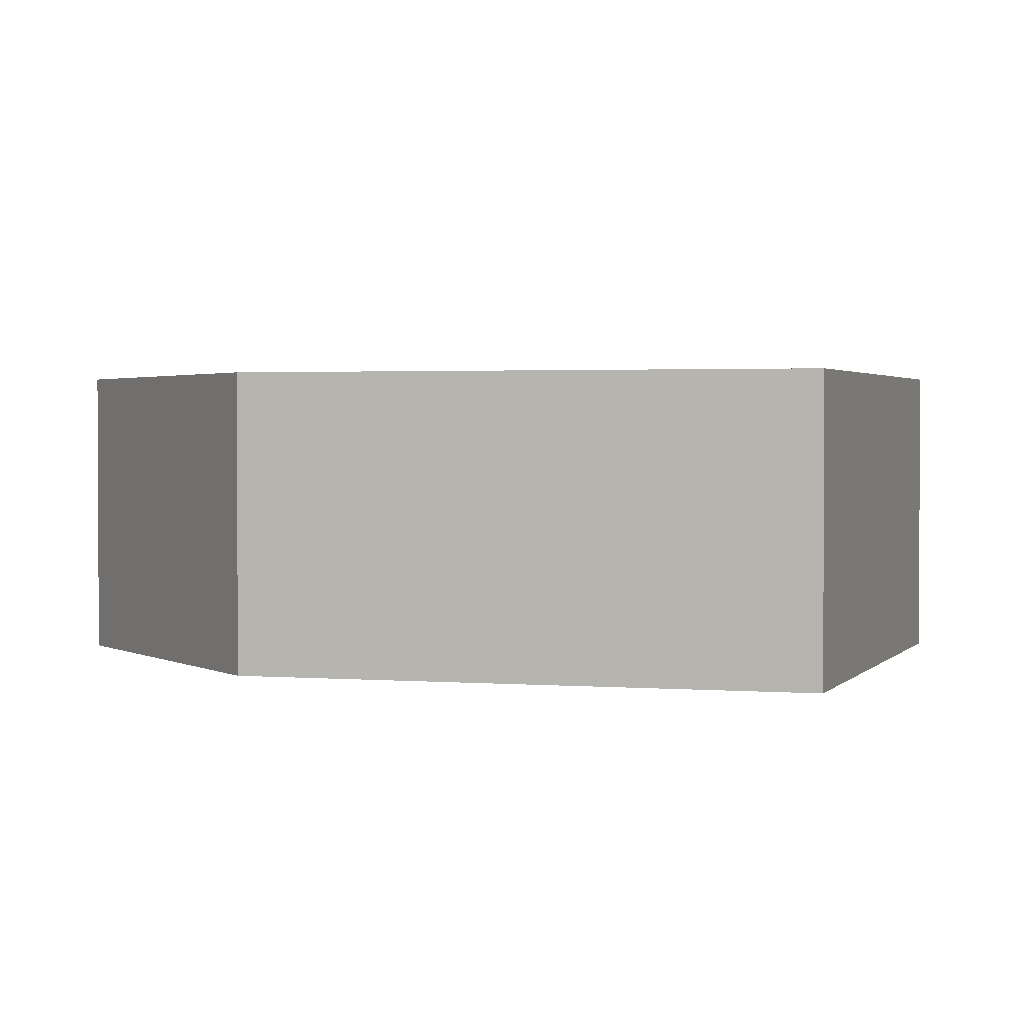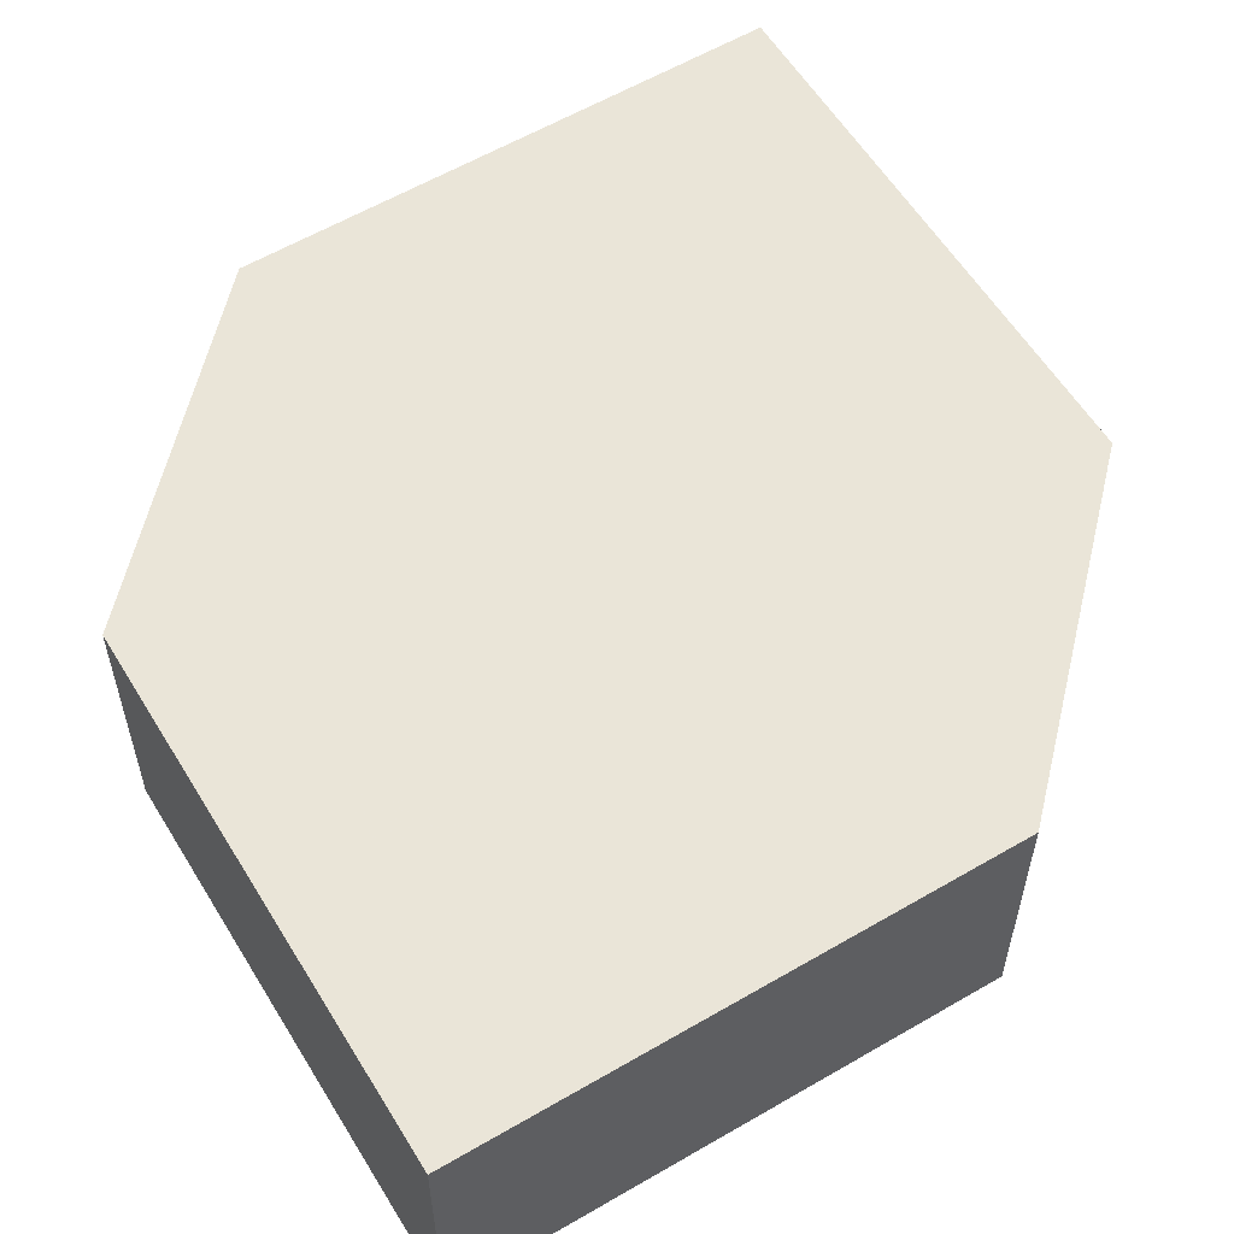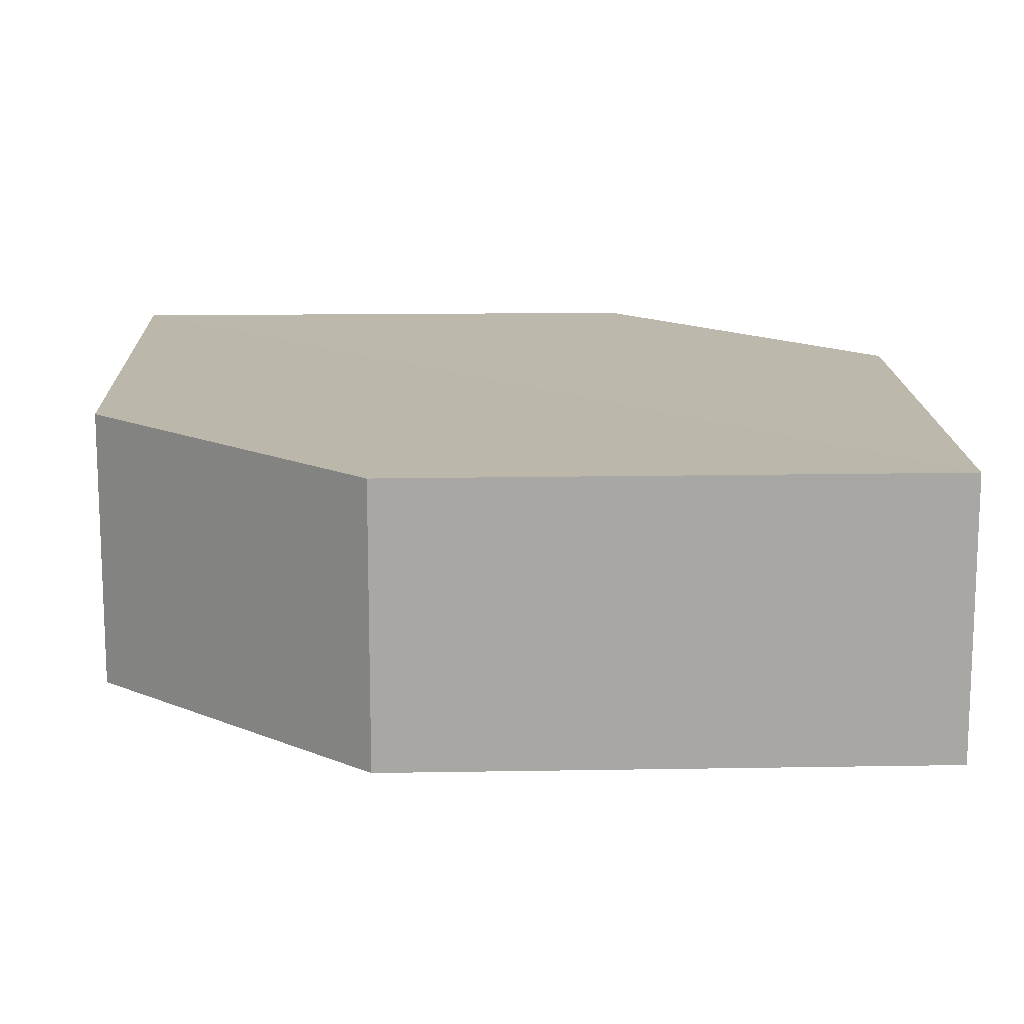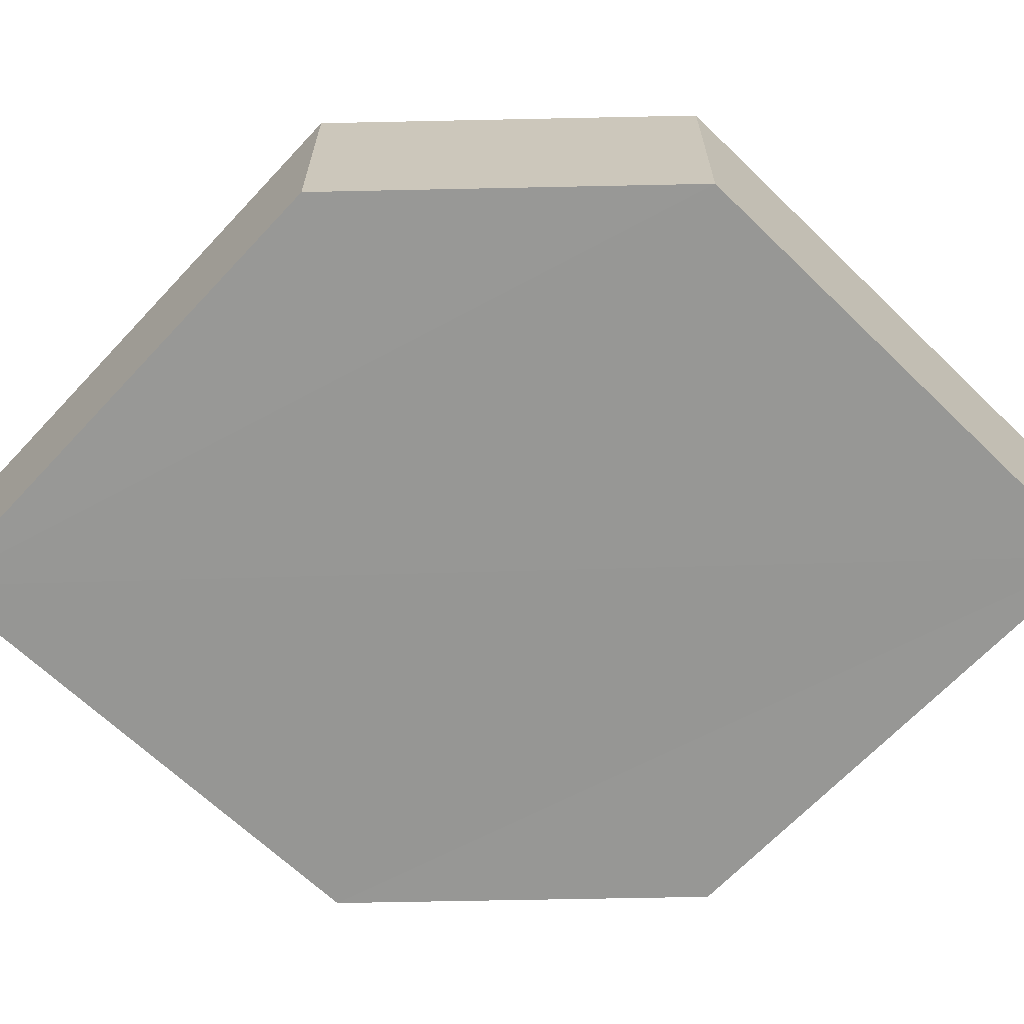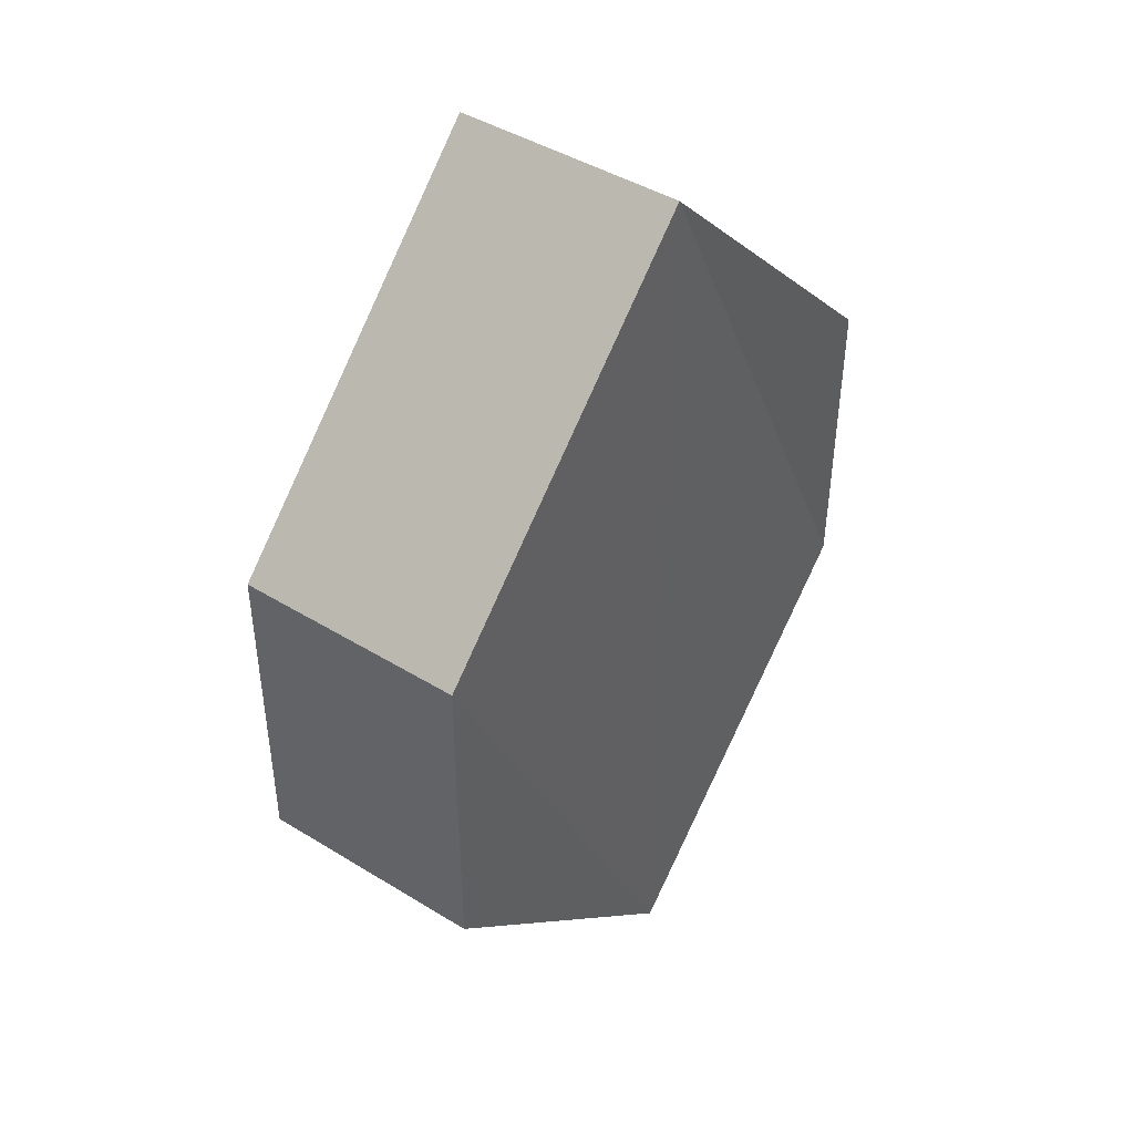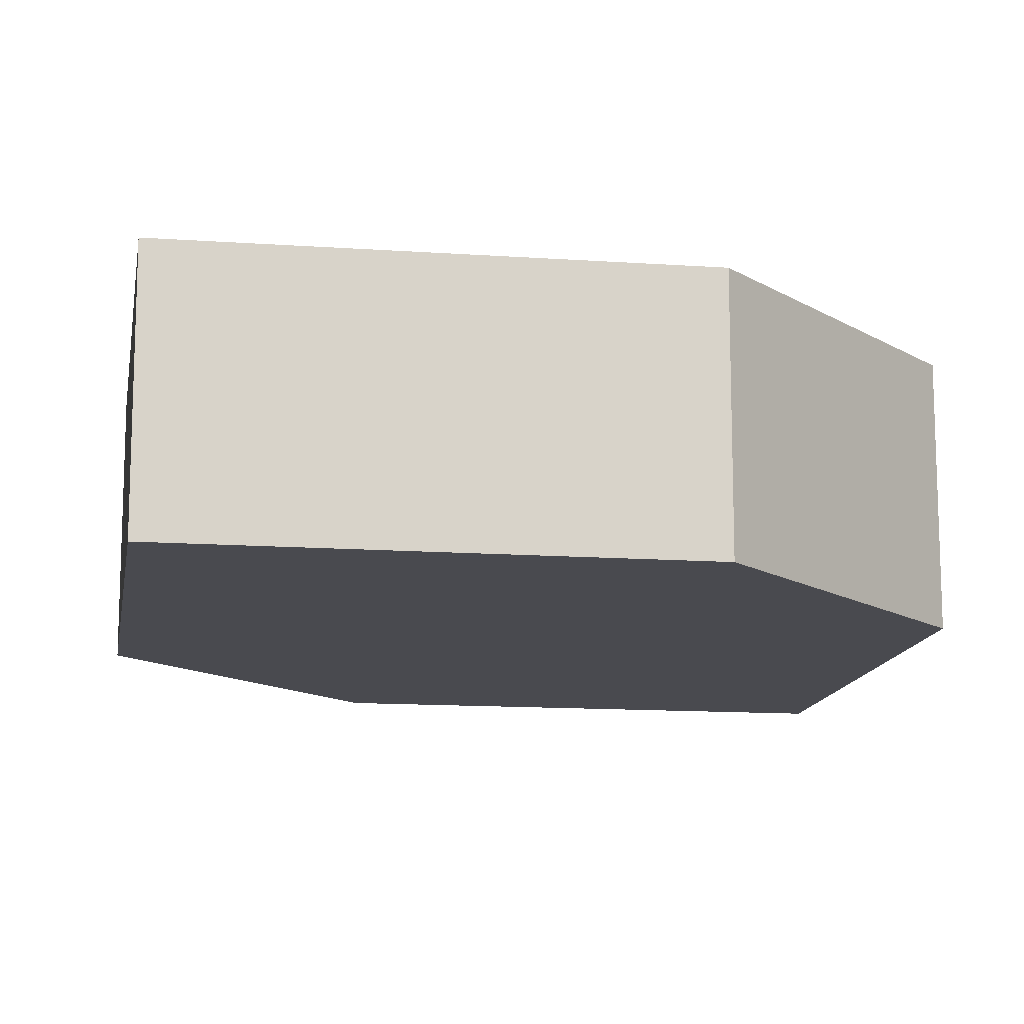
<metadata>
{"format":"obj","ext":"obj","renderer":"f3d","projection":"perspective","resolution":1024,"background":"white","views":[{"elev":1.8,"azim":-27.5,"up":"+Z"},{"elev":58.8,"azim":-166.3,"up":"+Z"},{"elev":14.4,"azim":133.3,"up":"+Z"},{"elev":-68.1,"azim":91.3,"up":"+Z"},{"elev":44.5,"azim":-53.7,"up":"+Y"},{"elev":-13.6,"azim":36.5,"up":"+Z"}]}
</metadata>
<code>
o 7274
v 2243 1889 22.16
v 2243 1888 22.16
v 2243 1888 22.16
v 2243 1888 22.16
v 2243 1888 22.16
v 2243 1888 22.16
v 2243 1889 22.16
v 2243 1889 22.16
v 2243 1888 22.16
v 2243 1889 22.16
v 2243 1888 22.16
v 2243 1888 22.16
v 2243 1889 22.16
v 2243 1889 22.16
v 2243 1888 22.16
v 2243 1888 22.16
v 2243 1889 22.16
v 2243 1888 22.16
v 2243 1889 22.16
v 2243 1889 22.16
v 2243 1889 22.16
v 2243 1889 22.16
v 2243 1888 22.16
v 2243 1888 22.16
v 2243 1888 22.16
v 2243 1889 22.16
v 2243 1889 22.16
v 2243 1889 22.16
v 2243 1888 22.16
v 2243 1889 22.16
v 2243 1888 22.16
v 2243 1888 22.16
v 2243 1888 22.16
v 2243 1889 22.16
v 2243 1888 22.16
v 2243 1888 22.16
v 2243 1889 22.16
v 2243 1889 22.16
v 2243 1889 22.16
v 2243 1889 22.16
f 1 2 3
f 2 4 5
f 1 6 7
f 8 4 9
f 7 9 10
f 11 9 12
f 7 13 14
f 11 13 15
f 16 17 13
f 18 19 11
f 20 17 21
f 18 20 22
f 23 24 25
f 26 24 27
f 23 28 29
f 26 28 30
f 31 32 33
f 34 31 35
f 36 37 38
f 37 39 40

</code>
